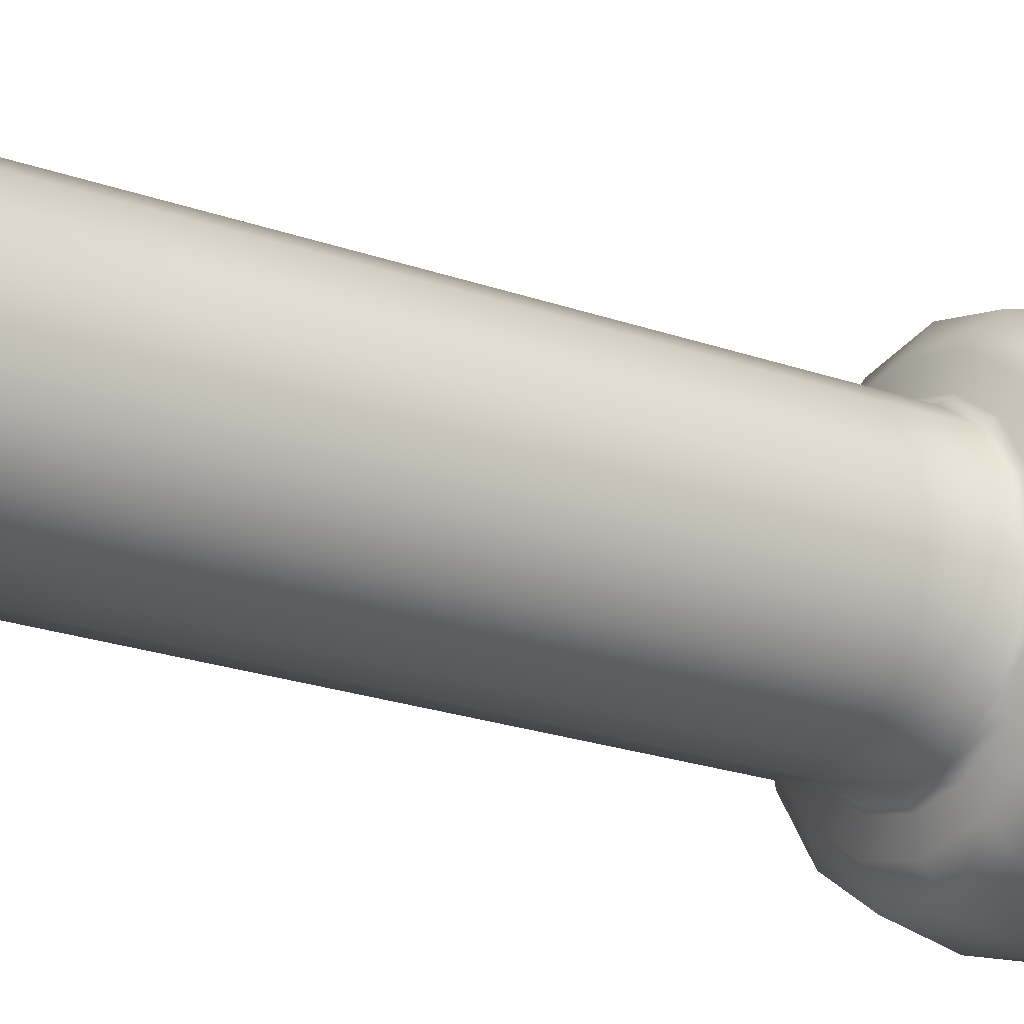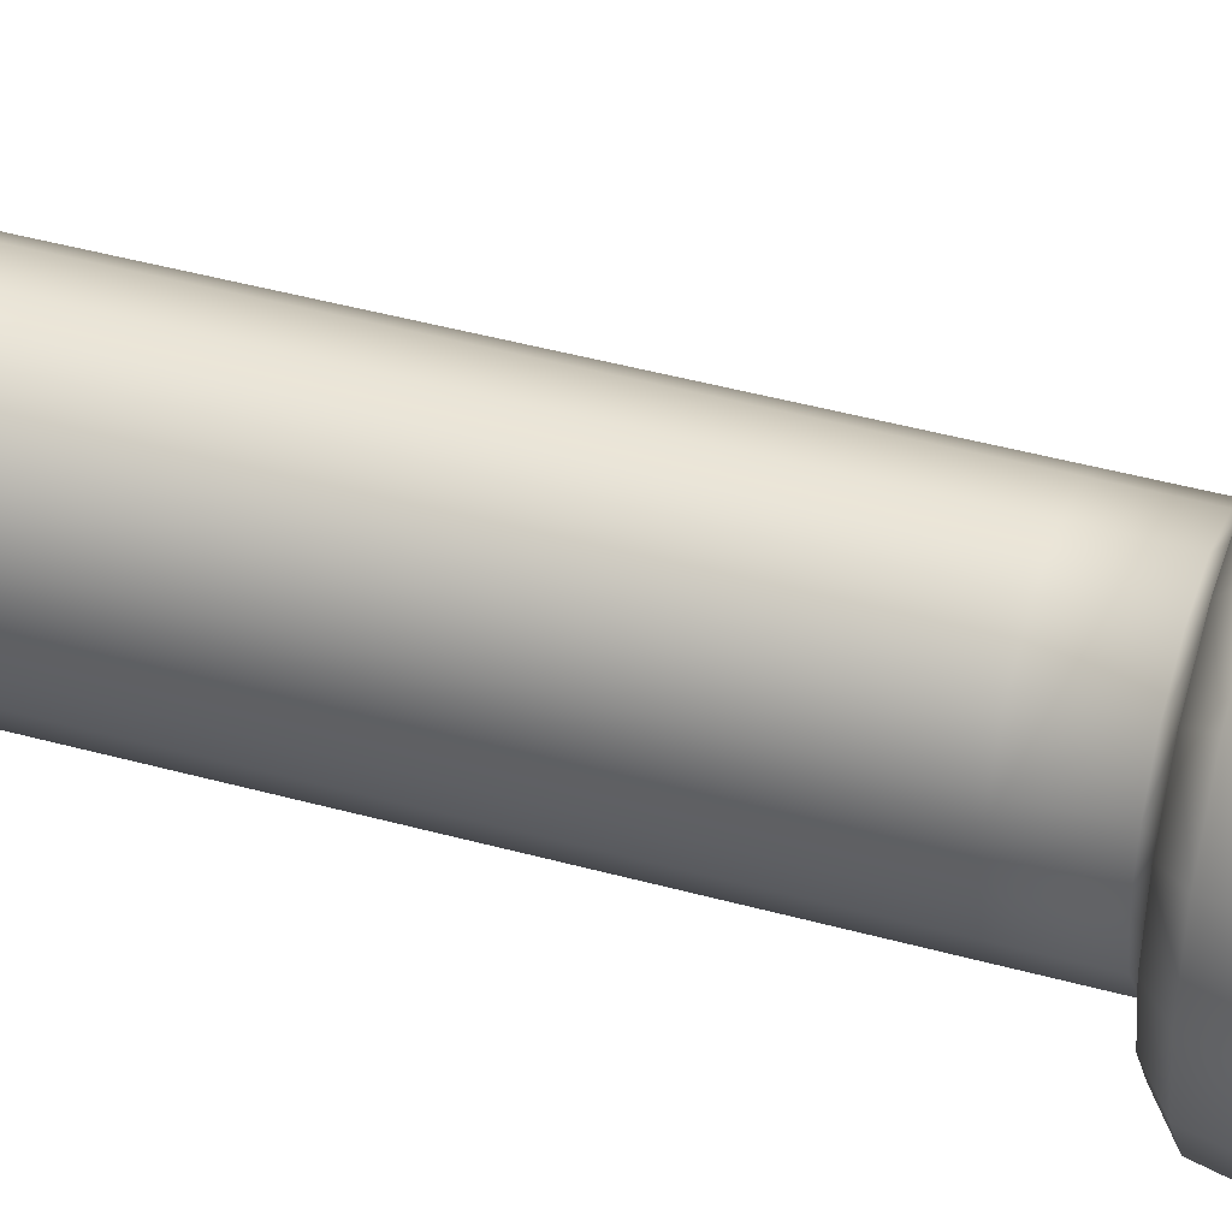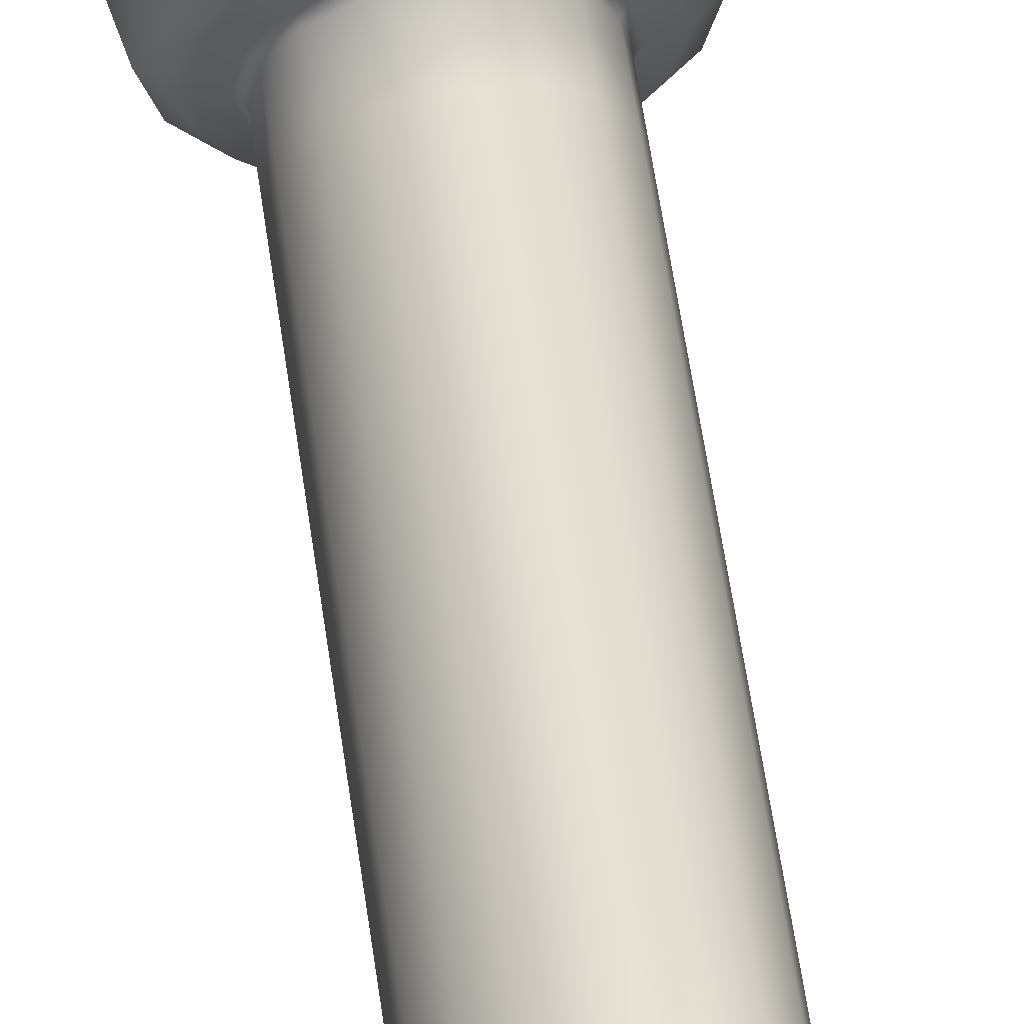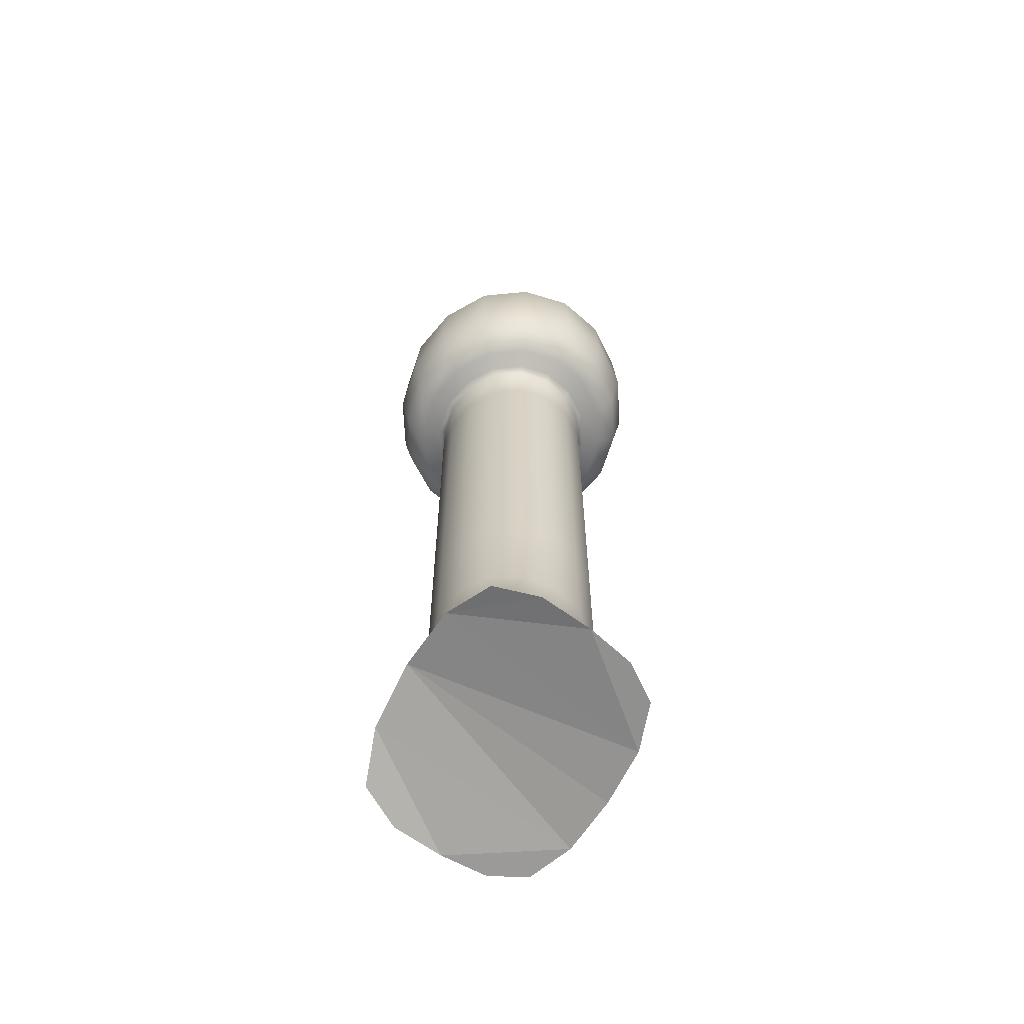
<metadata>
{"format":"obj","ext":"obj","renderer":"f3d","projection":"perspective","resolution":1024,"background":"white","views":[{"elev":-19.5,"azim":54.8,"up":"+Z"},{"elev":42.8,"azim":108.3,"up":"+Z"},{"elev":66.6,"azim":-8.7,"up":"+Z"},{"elev":-62.8,"azim":151.1,"up":"+Y"}]}
</metadata>
<code>
o Mii.009
v 0.09648 0.05426 0.06392
v 0.08008 0.03819 0.112
v 0.09951 0.06314 0.00029
v 0.07529 0.08492 0.03909
v -0.08769 -0.006201 0.05568
v 0.04298 0.02462 0.1291
v -0.002133 0.01301 0.1279
v -0.04255 0.002824 0.1211
v -0.000902 0.05606 0.09122
v -0.03224 0.0471 0.08455
v 0.0318 0.06606 0.08721
v -0.000422 0.1528 0.079
v -0.02873 0.1477 0.07236
v -0.000343 0.2469 0.079
v 0.02814 0.1585 0.07326
v 0.05251 0.1638 0.05668
v 0.02821 0.2483 0.07326
v 0.05259 0.2496 0.05668
v 0.02824 0.2818 0.07326
v -0.000314 0.2819 0.079
v 0.05261 0.2818 0.05668
v 0.02824 0.2873 0.07326
v 0.05262 0.2873 0.05668
v -0.000309 0.2874 0.079
v 0.02825 0.293 0.07326
v -0.000305 0.293 0.079
v 0.05262 0.293 0.05668
v 0.02829 0.3363 0.07326
v 0.05266 0.3363 0.05668
v -0.000268 0.3363 0.079
v 0.02838 0.4546 0.07326
v -0.000169 0.4546 0.079
v 0.05276 0.4546 0.05668
v 0.02848 0.5736 0.07326
v 0.05286 0.5736 0.05668
v -6.9e-05 0.5736 0.079
v 0.02852 0.619 0.07326
v 0.0529 0.619 0.05668
v 0.03074 0.6255 0.07892
v -3.1e-05 0.619 0.079
v -0.02833 0.619 0.07236
v -2.5e-05 0.6255 0.08511
v -1.7e-05 0.6277 0.1035
v -0.03052 0.6255 0.07797
v -0.03708 0.6277 0.09477
v -0.05667 0.6255 0.05957
v -0.06887 0.6277 0.0724
v -0.07444 0.6255 0.03199
v -0.05261 0.6191 0.05529
v -0.05265 0.5737 0.05529
v -0.0691 0.6191 0.02969
v -0.06913 0.5737 0.02969
v -0.0754 0.6191 -0.000164
v -0.06911 0.6191 -0.03001
v -0.07543 0.5737 -0.000164
v -0.08122 0.6256 -0.000177
v -0.09871 0.6277 -0.000215
v -0.07445 0.6255 -0.03234
v -0.09049 0.6277 -0.03931
v -0.0567 0.6255 -0.05987
v -0.06891 0.6277 -0.07278
v -0.03054 0.6255 -0.07817
v -0.05264 0.6191 -0.05557
v -0.05268 0.5737 -0.05557
v -0.02835 0.6191 -0.07255
v -0.02839 0.5736 -0.07255
v -2.5e-05 0.619 -0.07905
v 0.02857 0.619 -0.07315
v -6.3e-05 0.5736 -0.07905
v -1.7e-05 0.6255 -0.08517
v -8e-06 0.6277 -0.1035
v 0.03079 0.6255 -0.07882
v 0.03744 0.6276 -0.0958
v 0.05707 0.6255 -0.06078
v 0.06939 0.6276 -0.07388
v 0.07403 0.6255 -0.03274
v 0.05296 0.619 -0.05641
v 0.05293 0.5736 -0.05641
v 0.06871 0.619 -0.03039
v 0.06867 0.5736 -0.03039
v 0.0744 0.619 0.00025
v 0.06866 0.619 0.03081
v 0.07436 0.5736 0.00025
v 0.08017 0.6254 0.000269
v 0.09746 0.6276 0.000327
v 0.07398 0.6255 0.03319
v 0.08994 0.6276 0.04035
v 0.057 0.6255 0.06107
v 0.0693 0.6276 0.07423
v 0.08241 0.6427 0.08825
v 0.03738 0.6276 0.09594
v 0.04446 0.6427 0.1141
v 2e-06 0.6427 0.123
v 0.04801 0.6878 0.1231
v 4.3e-05 0.6879 0.1327
v 0.08895 0.6878 0.09521
v 0.04669 0.7462 0.1196
v 0.08647 0.7461 0.09251
v 9e-05 0.7462 0.1289
v 0.03918 0.8007 0.1002
v 0.07252 0.8007 0.07752
v 0.03262 0.843 0.07063
v 0.000129 0.8007 0.108
v -0.03858 0.8008 0.09898
v 6.6e-05 0.8444 0.07615
v -0.03224 0.843 0.06974
v -0.000196 0.8701 0.03933
v -0.0344 0.8646 0.03598
v -0.000376 0.8785 3.9e-05
v 0.03413 0.8645 0.03653
v 0.06631 0.843 0.035
v 0.03691 0.8701 0.000143
v 0.03415 0.8645 -0.03631
v 0.07182 0.8444 0.000246
v 0.06635 0.843 -0.03458
v 0.1019 0.8007 0.000342
v 0.09408 0.8007 0.04214
v 0.1216 0.7461 0.000407
v 0.09415 0.8007 -0.04156
v 0.07262 0.8007 -0.07716
v 0.1123 0.7461 -0.0496
v 0.1155 0.6878 -0.05105
v 0.08659 0.7461 -0.09208
v 0.08907 0.6878 -0.09477
v 0.04677 0.7462 -0.1194
v 0.04809 0.6878 -0.1229
v 0.000101 0.7462 -0.129
v 0.03925 0.8007 -0.1001
v 0.000139 0.8007 -0.1081
v 0.03266 0.843 -0.07049
v 7.3e-05 0.8444 -0.07618
v 0.05767 0.8312 -0.06122
v -0.000193 0.8701 -0.0393
v -0.03226 0.843 -0.06994
v -0.05721 0.8313 -0.06048
v -0.03861 0.8008 -0.09924
v -0.03441 0.8646 -0.03612
v -0.06648 0.8431 -0.03422
v -0.03761 0.8701 -6.3e-05
v -0.07255 0.8445 -0.000153
v -0.103 0.8008 -0.000224
v -0.06646 0.8431 0.03392
v -0.05718 0.8313 0.06017
v -0.09434 0.8008 0.04061
v -0.07179 0.8008 0.07562
v -0.1126 0.7463 0.04846
v -0.116 0.6879 0.04987
v -0.08573 0.7462 0.09024
v -0.1229 0.7463 -0.000268
v -0.1266 0.6879 -0.000276
v -0.1127 0.7463 -0.04899
v -0.116 0.6879 -0.05042
v -0.08577 0.7462 -0.0907
v -0.09436 0.8008 -0.04105
v -0.07182 0.8008 -0.07601
v -0.08833 0.6879 -0.09335
v -0.04613 0.7462 -0.1184
v -0.04753 0.6879 -0.1219
v -0.04409 0.6427 -0.113
v 5.4e-05 0.6879 -0.1328
v 1.2e-05 0.6427 -0.1231
v 0.04453 0.6427 -0.1139
v 0.08252 0.6427 -0.08784
v 0.107 0.6426 -0.04731
v 0.09 0.6276 -0.03979
v 0.1159 0.6426 0.000388
v 0.107 0.6426 0.04797
v 0.1251 0.6878 0.000419
v 0.1154 0.6878 0.05175
v 0.1122 0.7461 0.05028
v -0.0371 0.6277 -0.09502
v -0.08191 0.6428 -0.08653
v -0.1076 0.6428 -0.04673
v -0.1173 0.6428 -0.000256
v -0.1075 0.6428 0.04623
v -0.09046 0.6277 0.03888
v -0.08186 0.6428 0.08608
v -0.04406 0.6427 0.1127
v -0.08828 0.6879 0.09287
v -0.0475 0.6879 0.1216
v -0.0461 0.7462 0.1181
v 0.0576 0.8312 0.06153
v 0.07426 0.4546 0.00025
v 0.06862 0.5736 0.03081
v 0.06852 0.4546 0.03081
v 0.06842 0.3363 0.03081
v 0.06838 0.293 0.03081
v 0.07416 0.3363 0.00025
v 0.07412 0.293 0.00025
v 0.06847 0.3363 -0.03039
v 0.06843 0.293 -0.03039
v 0.05273 0.3363 -0.05641
v 0.06857 0.4546 -0.03039
v 0.05283 0.4546 -0.05641
v 0.02843 0.4546 -0.07315
v 0.02833 0.3363 -0.07315
v -0.000163 0.4546 -0.07905
v 0.02853 0.5736 -0.07315
v -0.000262 0.3363 -0.07905
v -0.02849 0.4546 -0.07255
v -0.02859 0.3364 -0.07255
v -0.05278 0.4547 -0.05557
v -0.06925 0.4547 -0.03001
v -0.05287 0.3364 -0.05557
v -0.05291 0.2931 -0.05557
v -0.06935 0.3364 -0.03001
v -0.06939 0.2931 -0.03001
v -0.07563 0.3364 -0.000164
v -0.07567 0.2931 -0.000164
v -0.06933 0.3364 0.02969
v -0.07553 0.4547 -0.000164
v -0.06923 0.4547 0.02969
v -0.05275 0.4547 0.05529
v -0.02847 0.4546 0.07236
v -0.05285 0.3364 0.05529
v -0.05288 0.2931 0.05529
v -0.02857 0.3364 0.07236
v -0.02861 0.2931 0.07236
v -0.02861 0.2874 0.07236
v -0.02862 0.2819 0.07236
v -0.05289 0.2874 0.05529
v -0.05289 0.2819 0.05529
v -0.06937 0.2874 0.02969
v -0.06938 0.2819 0.02969
v -0.07567 0.2874 -0.000164
v -0.06937 0.2931 0.02969
v -0.07568 0.2819 -0.000164
v -0.06939 0.2874 -0.03001
v -0.0694 0.2819 -0.03001
v -0.05292 0.2874 -0.05557
v -0.05292 0.2819 -0.05557
v -0.02863 0.2874 -0.07255
v -0.02863 0.2819 -0.07255
v -0.000303 0.2874 -0.07905
v -0.02863 0.2931 -0.07255
v -0.000299 0.293 -0.07905
v 0.02829 0.293 -0.07315
v 0.02829 0.2873 -0.07315
v 0.05269 0.293 -0.05641
v 0.05269 0.2873 -0.05641
v 0.05268 0.2818 -0.05641
v 0.06843 0.2873 -0.03039
v 0.06842 0.2818 -0.03039
v 0.07412 0.2873 0.00025
v 0.07412 0.2818 0.00025
v 0.06838 0.2873 0.03081
v 0.06838 0.2818 0.03081
v 0.06835 0.2506 0.03081
v 0.06828 0.1677 0.03081
v 0.07409 0.251 0.00025
v 0.07402 0.1693 0.00025
v 0.0684 0.2506 -0.03039
v 0.06833 0.1679 -0.03039
v 0.05266 0.2497 -0.05641
v 0.05258 0.1642 -0.05641
v 0.02826 0.2484 -0.07315
v 0.02818 0.159 -0.07315
v -0.000337 0.247 -0.07905
v 0.02829 0.2818 -0.07315
v -0.000308 0.2819 -0.07905
v -0.000416 0.1534 -0.07905
v -0.02866 0.2458 -0.07255
v -0.02875 0.1482 -0.07255
v -0.05295 0.2447 -0.05557
v -0.05304 0.144 -0.05557
v -0.06943 0.2441 -0.03001
v -0.06952 0.1414 -0.03001
v -0.07571 0.2438 -0.000164
v -0.0758 0.1404 -0.000164
v -0.06941 0.244 0.02969
v -0.0695 0.1412 0.02969
v -0.05292 0.2446 0.05529
v -0.05301 0.1436 0.05529
v -0.02865 0.2456 0.07236
v -0.05803 0.04027 0.06646
v -0.07287 -0.004177 0.09997
v -0.0741 0.0367 0.03619
v -0.07971 0.03584 -0.000173
v -0.09123 -0.005768 -0.000201
v -0.07412 0.03716 -0.03653
v -0.0877 -0.00541 -0.05609
v -0.05805 0.04111 -0.06677
v -0.07288 -0.002761 -0.1004
v -0.03225 0.04817 -0.08477
v -0.04256 0.004538 -0.1214
v -0.000895 0.05722 -0.0913
v -0.002128 0.01484 -0.1281
v 0.03184 0.06717 -0.08714
v 0.043 0.02646 -0.1291
v 0.05942 0.07693 -0.07026
v 0.08012 0.03979 -0.1118
v 0.07533 0.08543 -0.03866
v 0.09651 0.05517 -0.06348
v 0.08035 0.08923 0.00026
v -0.02837 0.5736 0.07236
v -0.06915 0.5737 -0.03001
v 0.05936 0.07602 0.07051
f 1 2 6
f 1 5 3
f 5 1 7
f 1 6 7
f 8 5 7
f 291 293 289
f 3 281 293
f 293 287 289
f 293 281 287
f 281 285 287
f 283 285 281
f 3 279 281
f 3 5 279
f 8 276 5
f 2 1 4 297
f 1 3 294 4
f 8 7 9 10
f 7 6 11 9
f 12 13 10 9
f 15 12 9 11
f 13 12 14 274
f 12 15 17 14
f 16 15 11 297
f 15 16 18 17
f 21 19 17 18
f 19 20 14 17
f 20 19 22 24
f 19 21 23 22
f 27 25 22 23
f 25 26 24 22
f 26 25 28 30
f 25 27 29 28
f 33 31 28 29
f 31 32 30 28
f 32 31 34 36
f 31 33 35 34
f 37 34 35 38
f 34 37 40 36
f 39 37 38 88
f 37 39 42 40
f 44 41 40 42
f 41 295 36 40
f 91 43 42 39
f 43 45 44 42
f 45 47 46 44
f 41 44 46 49
f 47 176 48 46
f 48 51 49 46
f 295 41 49 50
f 51 52 50 49
f 52 51 53 55
f 51 48 56 53
f 58 54 53 56
f 54 296 55 53
f 176 57 56 48
f 57 59 58 56
f 59 61 60 58
f 54 58 60 63
f 61 171 62 60
f 62 65 63 60
f 296 54 63 64
f 65 66 64 63
f 66 65 67 69
f 65 62 70 67
f 72 68 67 70
f 68 198 69 67
f 171 71 70 62
f 71 73 72 70
f 73 75 74 72
f 68 72 74 77
f 75 165 76 74
f 76 79 77 74
f 198 68 77 78
f 79 80 78 77
f 80 79 81 83
f 79 76 84 81
f 86 82 81 84
f 82 184 83 81
f 165 85 84 76
f 85 87 86 84
f 87 89 88 86
f 82 86 88 38
f 89 91 39 88
f 89 87 167 90
f 91 89 90 92
f 43 91 92 93
f 96 94 92 90
f 94 95 93 92
f 95 94 97 99
f 94 96 98 97
f 100 97 98 101
f 97 100 103 99
f 102 100 101 182
f 100 102 105 103
f 106 104 103 105
f 104 181 99 103
f 108 106 105 107
f 110 107 105 102
f 139 108 107 109
f 107 110 112 109
f 111 110 102 182
f 110 111 114 112
f 112 113 133 109
f 113 112 114 115
f 119 115 114 116
f 111 117 116 114
f 117 170 118 116
f 121 119 116 118
f 115 119 120 132
f 119 121 123 120
f 168 122 121 118
f 122 124 123 121
f 124 126 125 123
f 125 128 120 123
f 126 160 127 125
f 128 125 127 129
f 130 128 129 131
f 128 130 132 120
f 130 113 115 132
f 113 130 131 133
f 137 133 131 134
f 136 134 131 129
f 138 137 134 135
f 134 136 155 135
f 133 137 139 109
f 137 138 140 139
f 108 139 140 142
f 138 154 141 140
f 144 142 140 141
f 106 108 142 143
f 142 144 145 143
f 144 146 148 145
f 146 144 141 149
f 150 147 146 149
f 147 179 148 146
f 152 150 149 151
f 154 151 149 141
f 156 152 151 153
f 151 154 155 153
f 154 138 135 155
f 136 157 153 155
f 158 156 153 157
f 160 158 157 127
f 157 136 129 127
f 156 158 159 172
f 158 160 161 159
f 160 126 162 161
f 71 171 159 161
f 73 71 161 162
f 75 73 162 163
f 126 124 163 162
f 165 75 163 164
f 124 122 164 163
f 85 165 164 166
f 122 168 166 164
f 87 85 166 167
f 168 169 167 166
f 169 168 118 170
f 169 96 90 167
f 96 169 170 98
f 170 117 101 98
f 171 61 172 159
f 61 59 173 172
f 152 156 172 173
f 59 57 174 173
f 150 152 173 174
f 57 176 175 174
f 147 150 174 175
f 176 47 177 175
f 179 147 175 177
f 47 45 178 177
f 180 179 177 178
f 179 180 181 148
f 95 180 178 93
f 180 95 99 181
f 181 104 145 148
f 45 43 93 178
f 104 106 143 145
f 117 111 182 101
f 183 193 80 83
f 185 183 83 184
f 33 185 184 35
f 184 82 38 35
f 183 185 186 188
f 185 33 29 186
f 27 187 186 29
f 187 189 188 186
f 189 191 190 188
f 193 183 188 190
f 191 239 192 190
f 194 193 190 192
f 193 194 78 80
f 194 195 198 78
f 195 194 192 196
f 197 195 196 199
f 195 197 69 198
f 200 197 199 201
f 197 200 66 69
f 202 200 201 204
f 200 202 64 66
f 202 203 296 64
f 203 202 204 206
f 235 205 204 201
f 205 207 206 204
f 207 209 208 206
f 211 203 206 208
f 209 226 210 208
f 212 211 208 210
f 203 211 55 296
f 211 212 52 55
f 213 212 210 215
f 212 213 50 52
f 213 214 295 50
f 214 213 215 217
f 226 216 215 210
f 216 218 217 215
f 218 26 30 217
f 32 214 217 30
f 26 218 219 24
f 218 216 221 219
f 222 220 219 221
f 220 20 24 219
f 224 222 221 223
f 216 226 223 221
f 227 224 223 225
f 226 209 225 223
f 229 227 225 228
f 209 207 228 225
f 231 229 228 230
f 207 205 230 228
f 233 231 230 232
f 205 235 232 230
f 260 233 232 234
f 235 236 234 232
f 236 235 201 199
f 236 237 238 234
f 237 236 199 196
f 237 239 240 238
f 239 237 196 192
f 239 191 242 240
f 243 241 240 242
f 241 259 238 240
f 245 243 242 244
f 191 189 244 242
f 247 245 244 246
f 189 187 246 244
f 21 247 246 23
f 187 27 23 246
f 245 247 248 250
f 247 21 18 248
f 16 249 248 18
f 249 251 250 248
f 251 253 252 250
f 243 245 250 252
f 253 255 254 252
f 241 243 252 254
f 255 257 256 254
f 259 241 254 256
f 257 261 258 256
f 260 259 256 258
f 259 260 234 238
f 233 260 258 262
f 261 263 262 258
f 263 265 264 262
f 231 233 262 264
f 265 267 266 264
f 229 231 264 266
f 267 269 268 266
f 227 229 266 268
f 269 271 270 268
f 224 227 268 270
f 271 273 272 270
f 222 224 270 272
f 273 13 274 272
f 220 222 272 274
f 20 220 274 14
f 13 273 275 10
f 273 271 277 275
f 5 276 275 277
f 276 8 10 275
f 279 5 277 278
f 271 269 278 277
f 281 279 278 280
f 269 267 280 278
f 283 281 280 282
f 267 265 282 280
f 285 283 282 284
f 265 263 284 282
f 287 285 284 286
f 263 261 286 284
f 289 287 286 288
f 261 257 288 286
f 291 289 288 290
f 257 255 290 288
f 293 291 290 292
f 255 253 292 290
f 3 293 292 294
f 253 251 294 292
f 251 249 4 294
f 249 16 297 4
f 214 32 36 295
f 6 2 297 11

</code>
